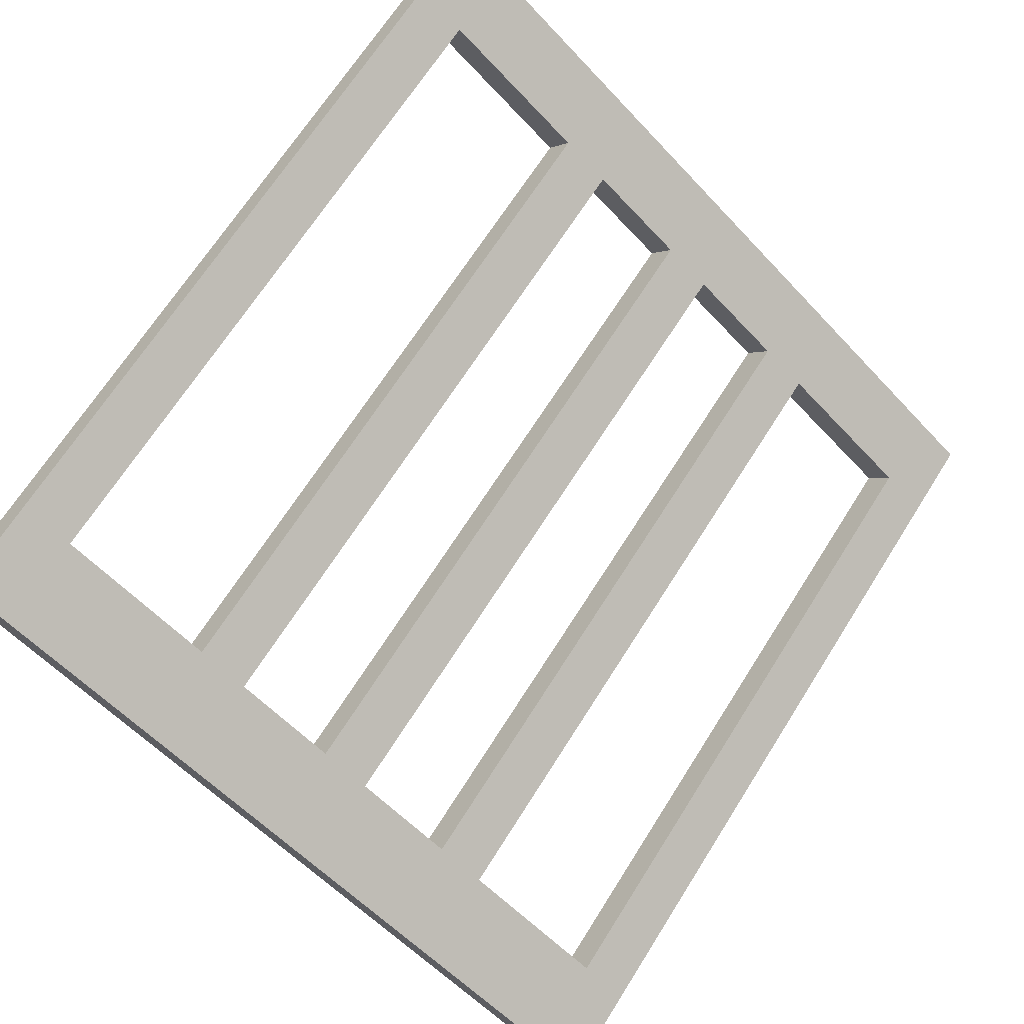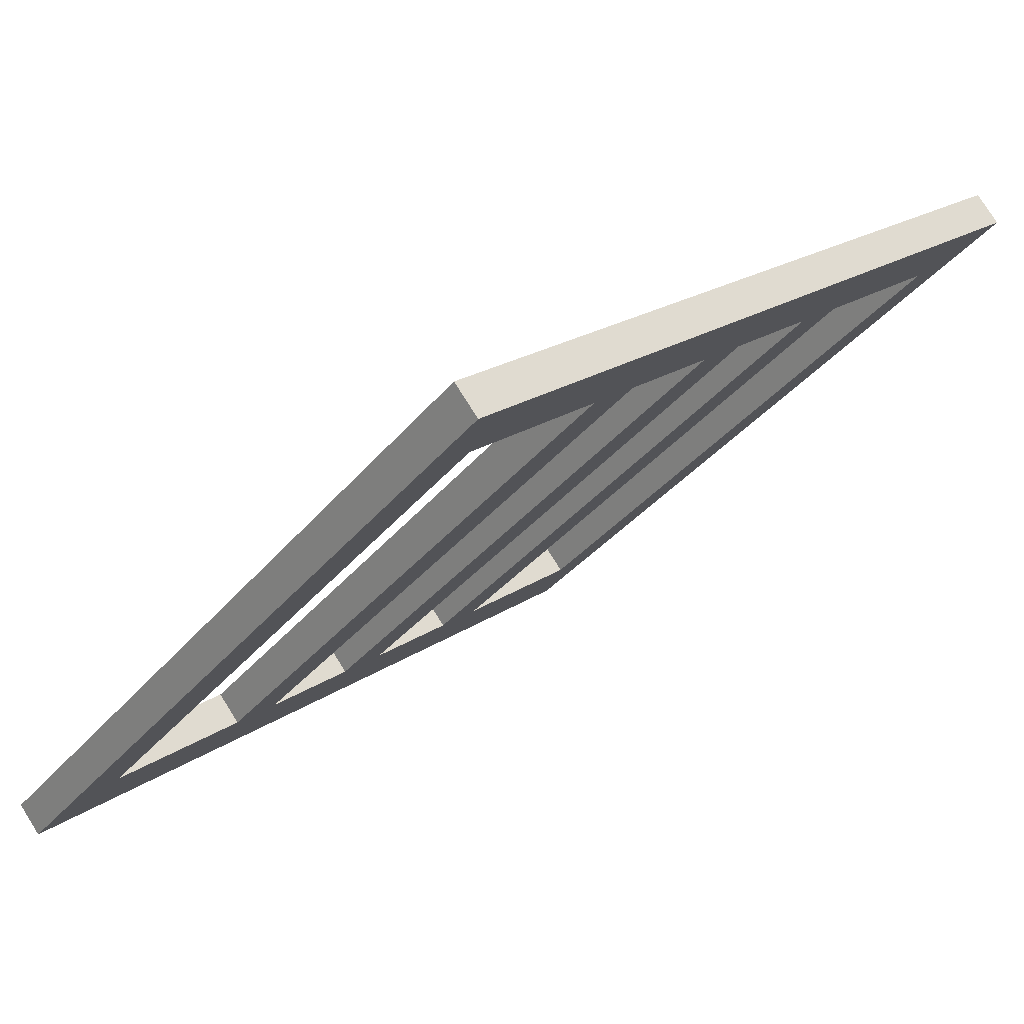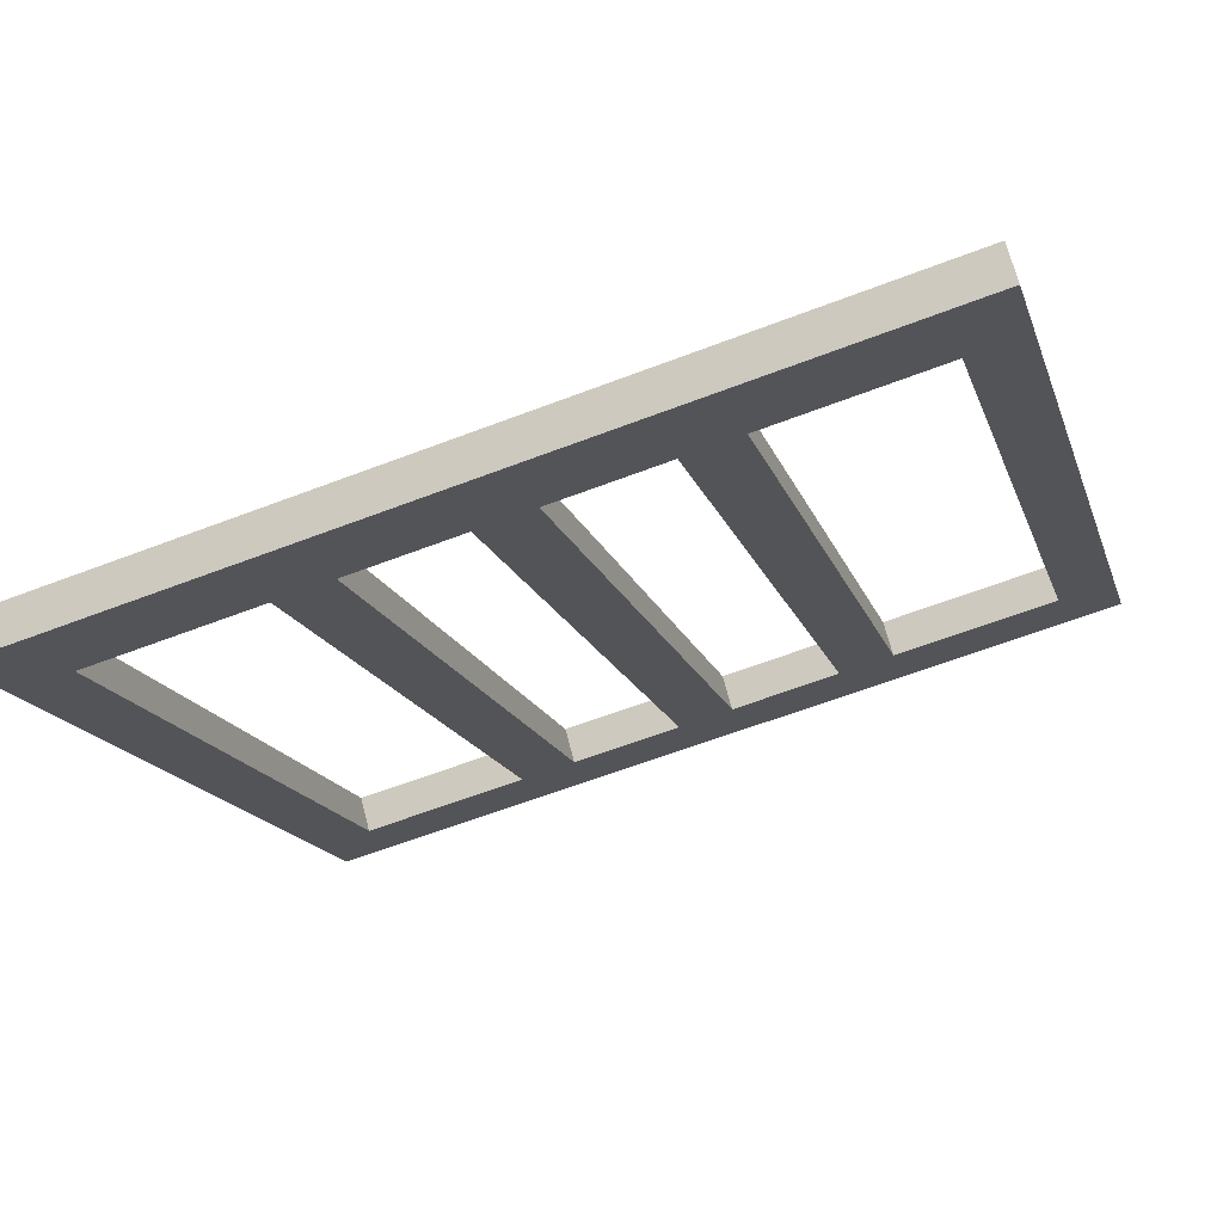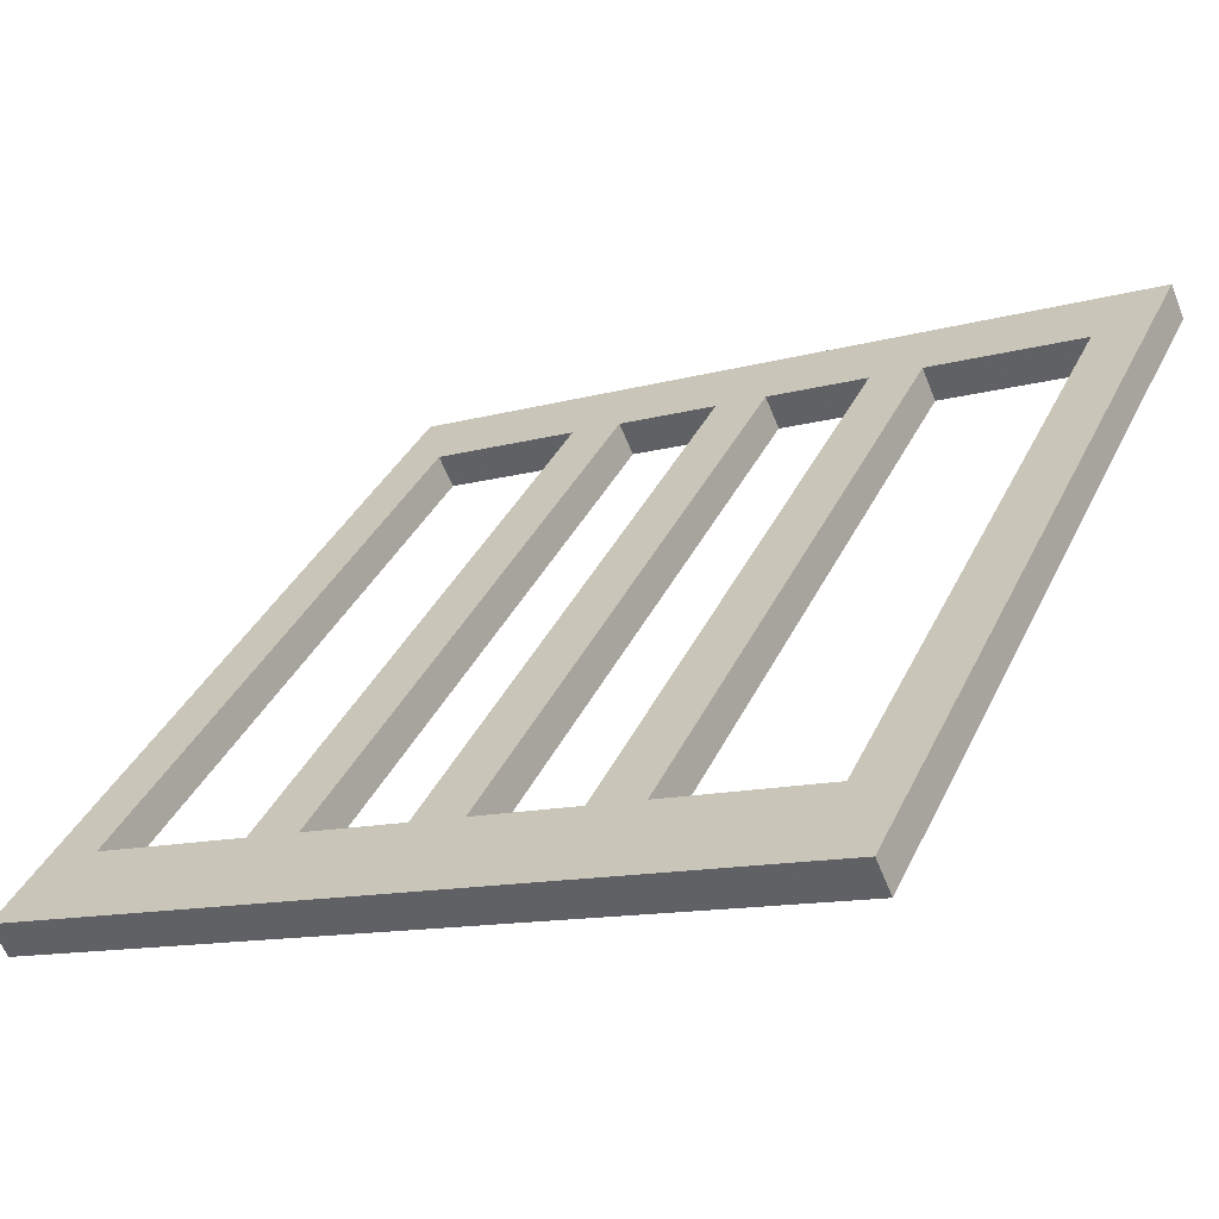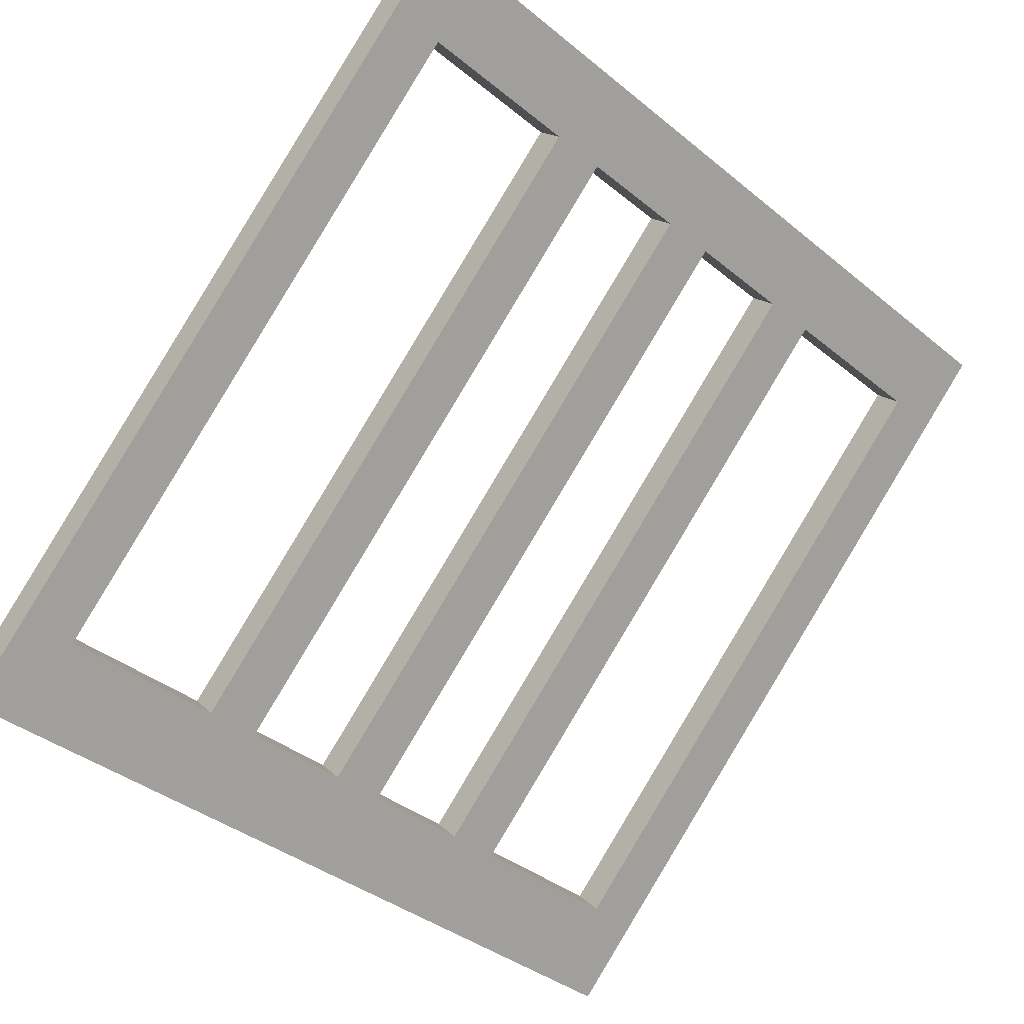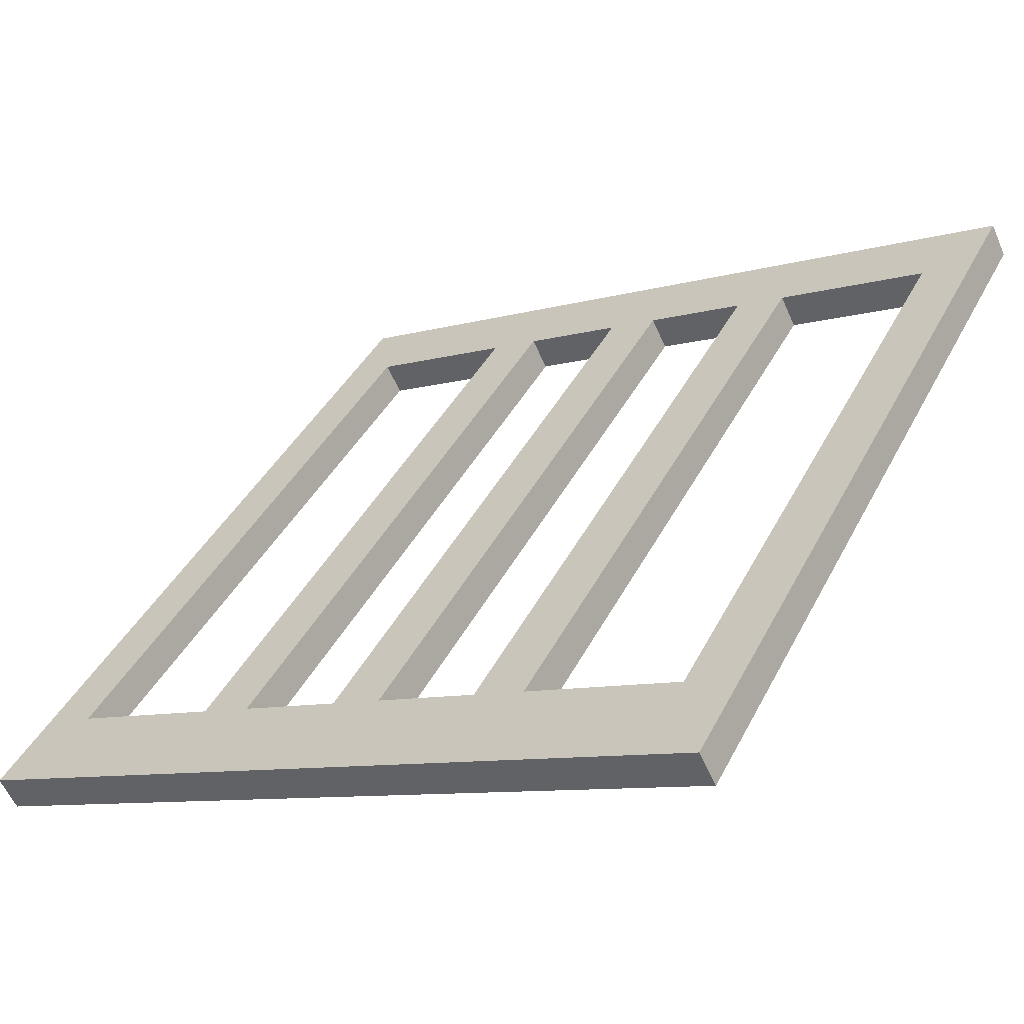
<metadata>
{"format":"obj","ext":"obj","renderer":"f3d","projection":"perspective","resolution":1024,"background":"white","views":[{"elev":-57.0,"azim":-47.9,"up":"+Z"},{"elev":21.0,"azim":-50.3,"up":"+Z"},{"elev":-61.9,"azim":-158.7,"up":"+Z"},{"elev":-12.4,"azim":-146.8,"up":"+Z"},{"elev":-38.3,"azim":-45.7,"up":"+Z"},{"elev":-9.4,"azim":-143.5,"up":"+Z"}]}
</metadata>
<code>
o Cube
v -1 -0.6136 0.4765
v 1 -0.7507 0.609
v -1 -0.7507 0.609
v -1 0.5278 -0.6271
v 1 -0.6136 0.4765
v 1 0.6871 -0.7811
v -1 0.6871 -0.7811
v 1 0.5278 -0.6271
v 0.8667 -0.7507 0.609
v 0.7333 -0.7507 0.609
v 0.6 -0.7507 0.609
v 0.4667 -0.7507 0.609
v 0.3333 -0.7507 0.609
v 0.2 -0.7507 0.609
v 0.06667 -0.7507 0.609
v -0.06667 -0.7507 0.609
v -0.2 -0.7507 0.609
v -0.3333 -0.7507 0.609
v -0.4667 -0.7507 0.609
v -0.6 -0.7507 0.609
v -0.7333 -0.7507 0.609
v -0.8667 -0.7507 0.609
v 0.8667 0.5278 -0.6271
v 0.7333 0.5278 -0.6271
v 0.6 0.5278 -0.6271
v 0.4667 0.5278 -0.6271
v 0.3333 0.5278 -0.6271
v 0.2 0.5278 -0.6271
v 0.06667 0.5278 -0.6271
v -0.06667 0.5278 -0.6271
v -0.2 0.5278 -0.6271
v -0.3333 0.5278 -0.6271
v -0.4667 0.5278 -0.6271
v -0.6 0.5278 -0.6271
v -0.7333 0.5278 -0.6271
v -0.8667 0.5278 -0.6271
v 0.8667 -0.6136 0.4765
v 0.7333 -0.6136 0.4765
v 0.6 -0.6136 0.4765
v 0.4667 -0.6136 0.4765
v 0.3333 -0.6136 0.4765
v 0.2 -0.6136 0.4765
v 0.06667 -0.6136 0.4765
v -0.06667 -0.6136 0.4765
v -0.2 -0.6136 0.4765
v -0.3333 -0.6136 0.4765
v -0.4667 -0.6136 0.4765
v -0.6 -0.6136 0.4765
v -0.7333 -0.6136 0.4765
v -0.8667 -0.6136 0.4765
v 0.8667 0.6871 -0.7811
v 0.7333 0.6871 -0.7811
v 0.6 0.6871 -0.7811
v 0.4667 0.6871 -0.7811
v 0.3333 0.6871 -0.7811
v 0.2 0.6871 -0.7811
v 0.06667 0.6871 -0.7811
v -0.06667 0.6871 -0.7811
v -0.2 0.6871 -0.7811
v -0.3333 0.6871 -0.7811
v -0.4667 0.6871 -0.7811
v -0.6 0.6871 -0.7811
v -0.7333 0.6871 -0.7811
v -0.8667 0.6871 -0.7811
v 1 -0.6915 0.6703
v 1 -0.5544 0.5377
v -1 -0.6915 0.6703
v -1 -0.5544 0.5377
v -0.8667 -0.6915 0.6703
v 1 0.587 -0.5658
v 1 0.7464 -0.7199
v -0.8667 0.587 -0.5658
v -1 0.587 -0.5658
v -1 0.7464 -0.7199
v -0.8667 -0.5544 0.5377
v -0.8667 0.7464 -0.7199
v 0.8667 -0.6915 0.6703
v 0.7333 -0.6915 0.6703
v 0.6 -0.6915 0.6703
v 0.4667 -0.6915 0.6703
v 0.3333 -0.6915 0.6703
v 0.2 -0.6915 0.6703
v 0.06667 -0.6915 0.6703
v -0.06667 -0.6915 0.6703
v -0.2 -0.6915 0.6703
v -0.3333 -0.6915 0.6703
v -0.4667 -0.6915 0.6703
v -0.6 -0.6915 0.6703
v -0.7333 -0.6915 0.6703
v 0.8667 0.587 -0.5658
v 0.7333 0.587 -0.5658
v 0.6 0.587 -0.5658
v 0.4667 0.587 -0.5658
v 0.3333 0.587 -0.5658
v 0.2 0.587 -0.5658
v 0.06667 0.587 -0.5658
v -0.06667 0.587 -0.5658
v -0.2 0.587 -0.5658
v -0.3333 0.587 -0.5658
v -0.4667 0.587 -0.5658
v -0.6 0.587 -0.5658
v -0.7333 0.587 -0.5658
v 0.8667 -0.5544 0.5377
v 0.7333 -0.5544 0.5377
v 0.6 -0.5544 0.5377
v 0.4667 -0.5544 0.5377
v 0.3333 -0.5544 0.5377
v 0.2 -0.5544 0.5377
v 0.06667 -0.5544 0.5377
v -0.06667 -0.5544 0.5377
v -0.2 -0.5544 0.5377
v -0.3333 -0.5544 0.5377
v -0.4667 -0.5544 0.5377
v -0.6 -0.5544 0.5377
v -0.7333 -0.5544 0.5377
v 0.8667 0.7464 -0.7199
v 0.7333 0.7464 -0.7199
v 0.6 0.7464 -0.7199
v 0.4667 0.7464 -0.7199
v 0.3333 0.7464 -0.7199
v 0.2 0.7464 -0.7199
v 0.06667 0.7464 -0.7199
v -0.06667 0.7464 -0.7199
v -0.2 0.7464 -0.7199
v -0.3333 0.7464 -0.7199
v -0.4667 0.7464 -0.7199
v -0.6 0.7464 -0.7199
v -0.7333 0.7464 -0.7199
f 3 1 50
f 4 7 64
f 1 4 36
f 37 23 8
f 41 27 26
f 29 43 44
f 47 33 32
f 23 51 6
f 24 52 51
f 25 53 52
f 26 54 53
f 27 55 54
f 28 56 55
f 29 57 56
f 30 58 57
f 31 59 58
f 32 60 59
f 33 61 60
f 34 62 61
f 35 63 62
f 36 64 63
f 9 37 5
f 10 38 37
f 11 39 38
f 12 40 39
f 13 41 40
f 14 42 41
f 15 43 42
f 16 44 43
f 16 17 45
f 18 46 45
f 19 47 46
f 19 20 48
f 21 49 48
f 22 50 49
f 75 68 67
f 76 74 73
f 72 73 68
f 70 90 103
f 93 94 107
f 110 109 96
f 99 100 113
f 71 116 90
f 116 117 91
f 117 118 92
f 118 119 93
f 119 120 94
f 120 121 95
f 121 122 96
f 122 123 97
f 123 124 98
f 124 125 99
f 125 126 100
f 126 127 101
f 127 128 102
f 128 76 72
f 66 103 77
f 103 104 78
f 104 105 79
f 105 106 80
f 106 107 81
f 107 108 82
f 82 108 109
f 109 110 84
f 110 111 85
f 111 112 86
f 112 113 87
f 113 114 88
f 114 115 89
f 115 75 69
f 63 128 127
f 10 78 79
f 63 64 76
f 37 38 104
f 11 79 80
f 37 103 90
f 39 105 104
f 12 80 81
f 40 26 93
f 40 106 105
f 13 81 82
f 41 107 94
f 14 82 83
f 44 110 97
f 41 42 108
f 15 83 84
f 43 29 96
f 43 109 108
f 16 84 85
f 32 99 112
f 17 85 86
f 47 113 100
f 45 111 110
f 19 18 86
f 50 36 72
f 45 46 112
f 20 19 87
f 20 88 89
f 48 114 113
f 21 89 69
f 49 115 114
f 49 50 75
f 23 90 91
f 51 116 71
f 24 91 92
f 2 5 66
f 51 52 117
f 26 25 92
f 3 67 68
f 53 118 117
f 22 69 67
f 54 119 118
f 27 94 95
f 6 71 70
f 55 120 119
f 29 28 95
f 55 56 121
f 7 4 73
f 57 122 121
f 31 30 97
f 1 68 73
f 58 123 122
f 31 98 99
f 59 124 123
f 7 74 76
f 60 125 124
f 33 100 101
f 5 8 70
f 61 126 125
f 34 101 102
f 2 65 77
f 62 127 126
f 35 102 72
f 9 77 78
f 22 3 50
f 36 4 64
f 50 1 36
f 5 37 8
f 40 41 26
f 30 29 44
f 46 47 32
f 8 23 6
f 23 24 51
f 24 25 52
f 25 26 53
f 26 27 54
f 27 28 55
f 28 29 56
f 29 30 57
f 30 31 58
f 31 32 59
f 32 33 60
f 33 34 61
f 34 35 62
f 35 36 63
f 2 9 5
f 9 10 37
f 10 11 38
f 11 12 39
f 12 13 40
f 13 14 41
f 14 15 42
f 15 16 43
f 44 16 45
f 17 18 45
f 18 19 46
f 47 19 48
f 20 21 48
f 21 22 49
f 69 75 67
f 72 76 73
f 75 72 68
f 66 70 103
f 106 93 107
f 97 110 96
f 112 99 113
f 70 71 90
f 90 116 91
f 91 117 92
f 92 118 93
f 93 119 94
f 94 120 95
f 95 121 96
f 96 122 97
f 97 123 98
f 98 124 99
f 99 125 100
f 100 126 101
f 101 127 102
f 102 128 72
f 65 66 77
f 77 103 78
f 78 104 79
f 79 105 80
f 80 106 81
f 81 107 82
f 83 82 109
f 83 109 84
f 84 110 85
f 85 111 86
f 86 112 87
f 87 113 88
f 88 114 89
f 89 115 69
f 62 63 127
f 11 10 79
f 128 63 76
f 103 37 104
f 12 11 80
f 23 37 90
f 38 39 104
f 13 12 81
f 106 40 93
f 39 40 105
f 14 13 82
f 27 41 94
f 15 14 83
f 30 44 97
f 107 41 108
f 16 15 84
f 109 43 96
f 42 43 108
f 17 16 85
f 46 32 112
f 18 17 86
f 33 47 100
f 44 45 110
f 87 19 86
f 75 50 72
f 111 45 112
f 88 20 87
f 21 20 89
f 47 48 113
f 22 21 69
f 48 49 114
f 115 49 75
f 24 23 91
f 6 51 71
f 25 24 92
f 65 2 66
f 116 51 117
f 93 26 92
f 1 3 68
f 52 53 117
f 3 22 67
f 53 54 118
f 28 27 95
f 8 6 70
f 54 55 119
f 96 29 95
f 120 55 121
f 74 7 73
f 56 57 121
f 98 31 97
f 4 1 73
f 57 58 122
f 32 31 99
f 58 59 123
f 64 7 76
f 59 60 124
f 34 33 101
f 66 5 70
f 60 61 125
f 35 34 102
f 9 2 77
f 61 62 126
f 36 35 72
f 10 9 78

</code>
